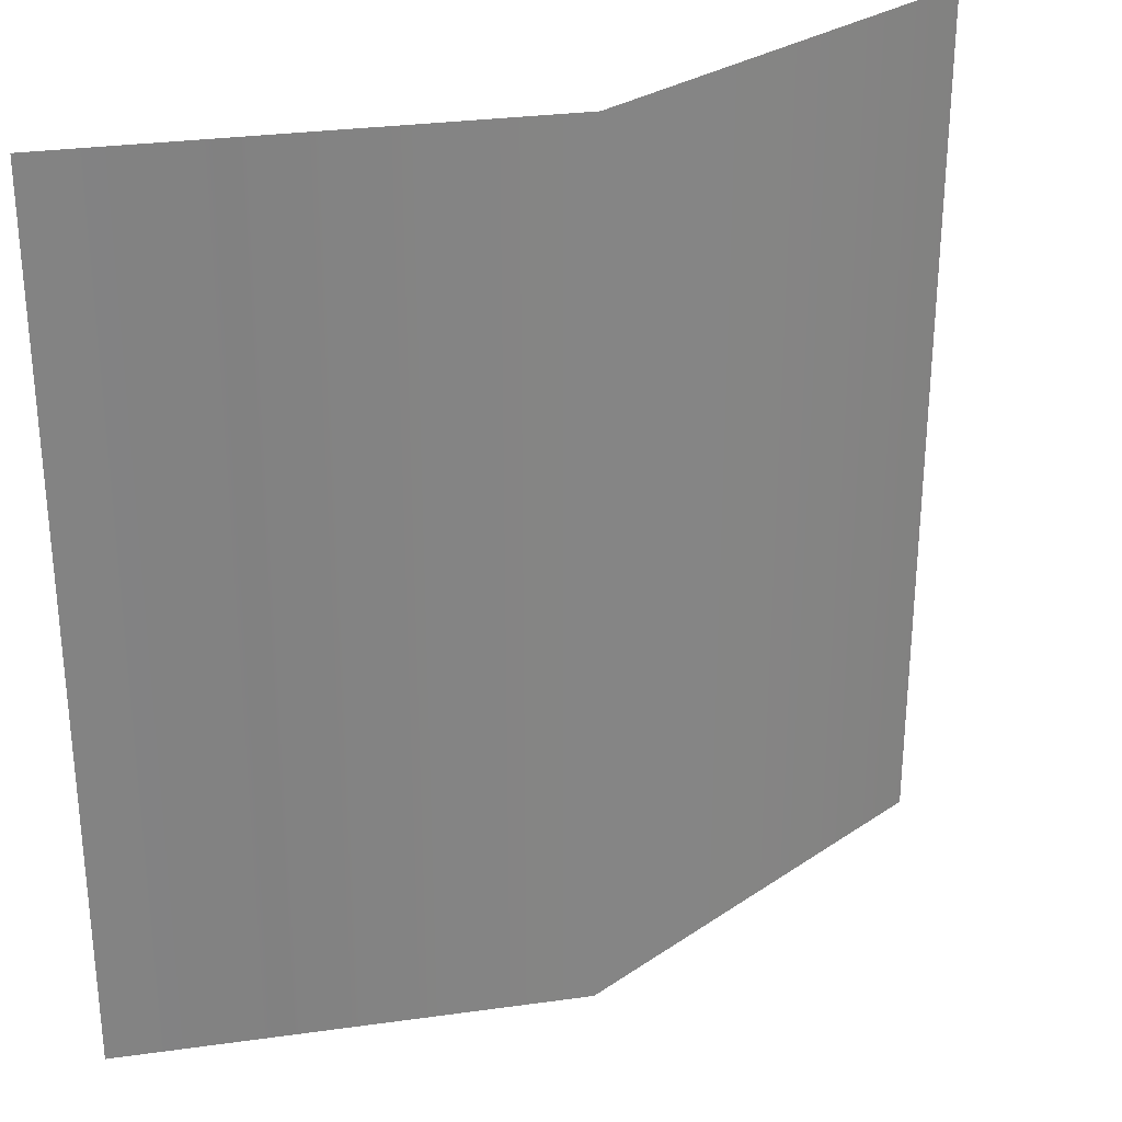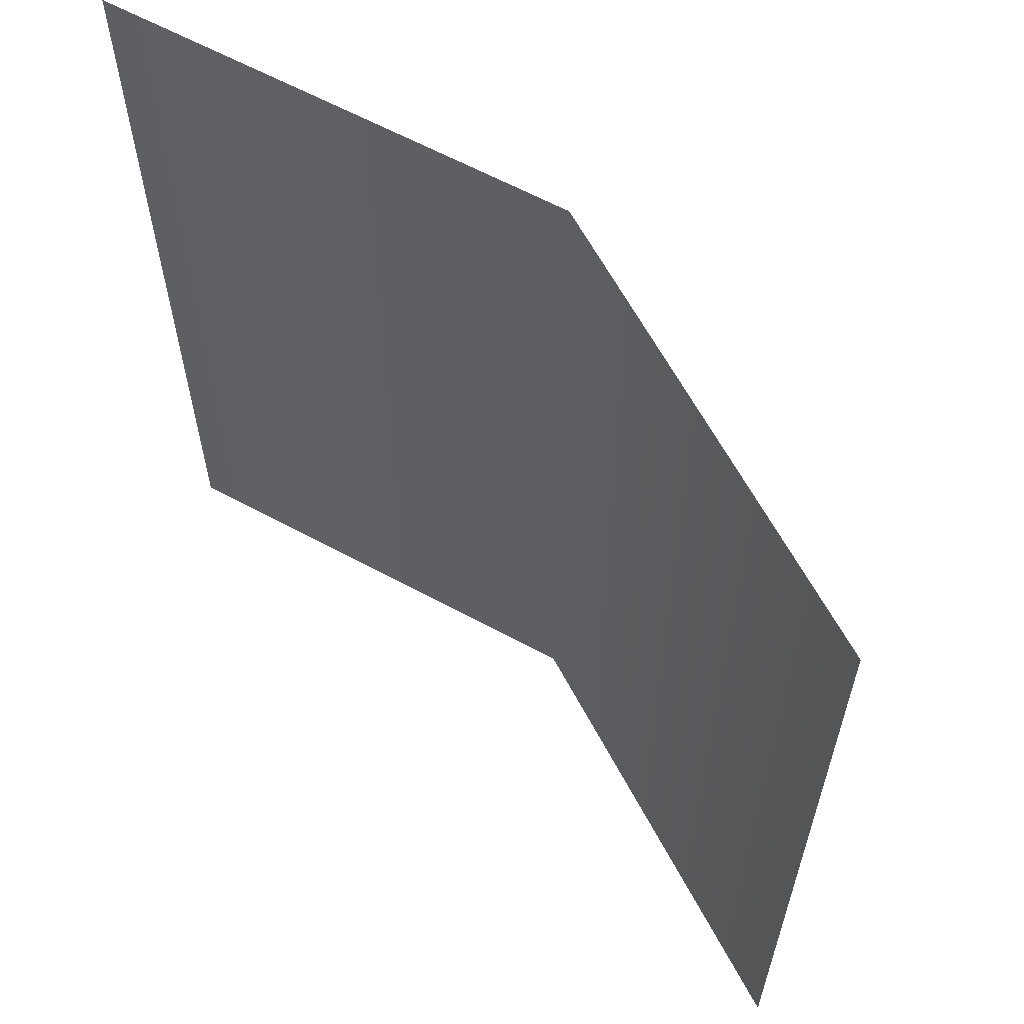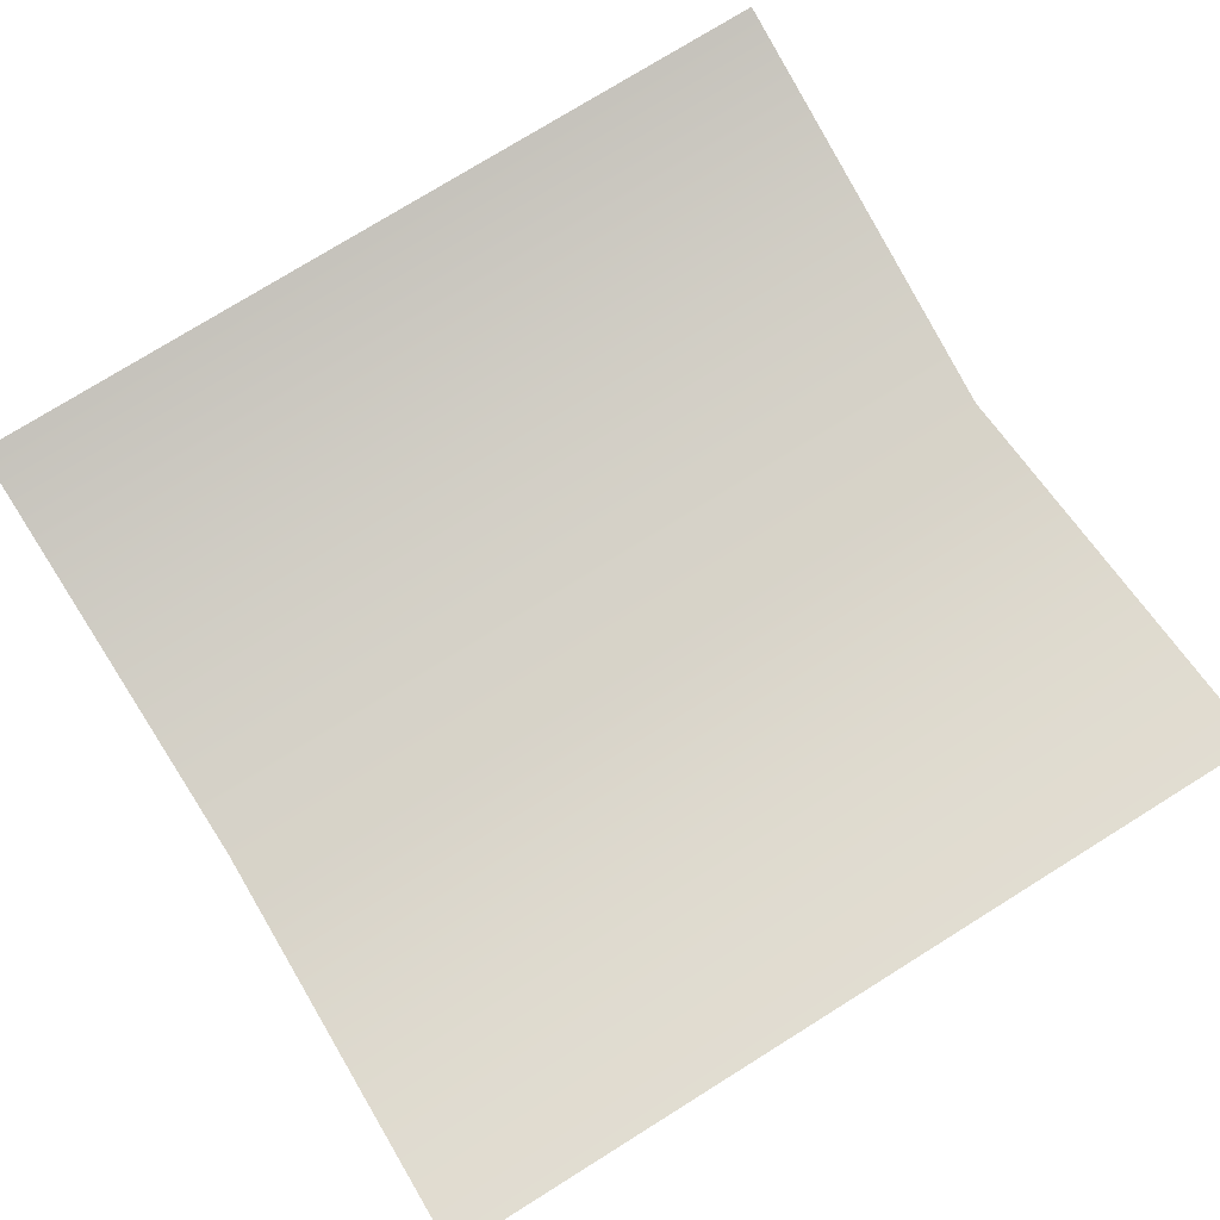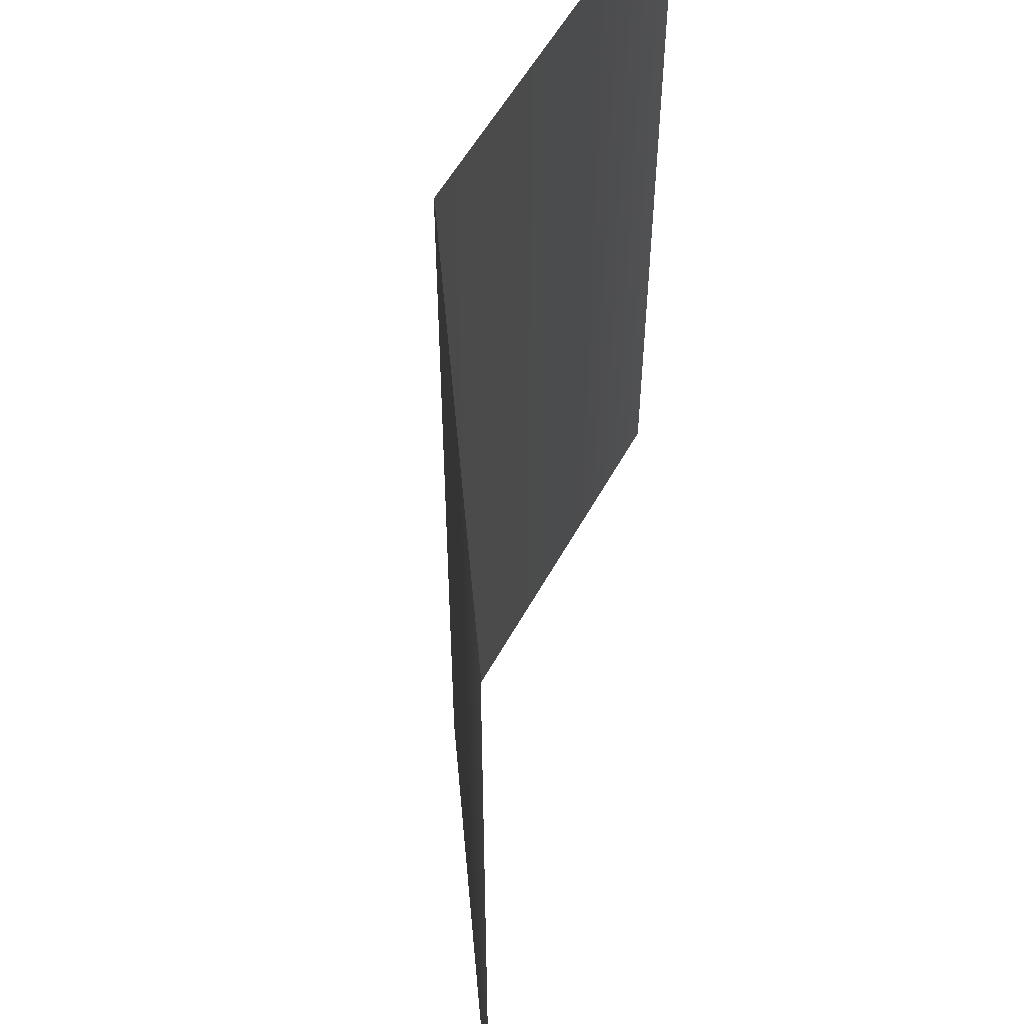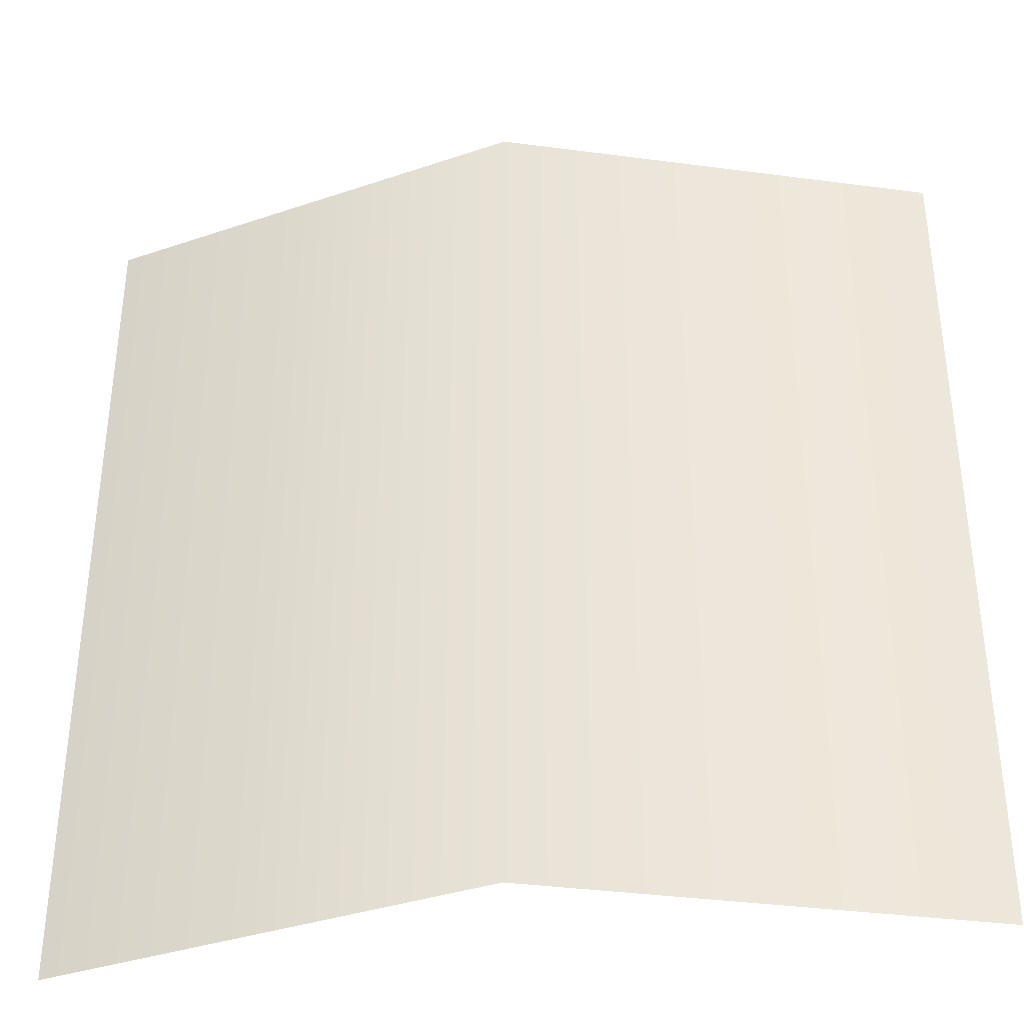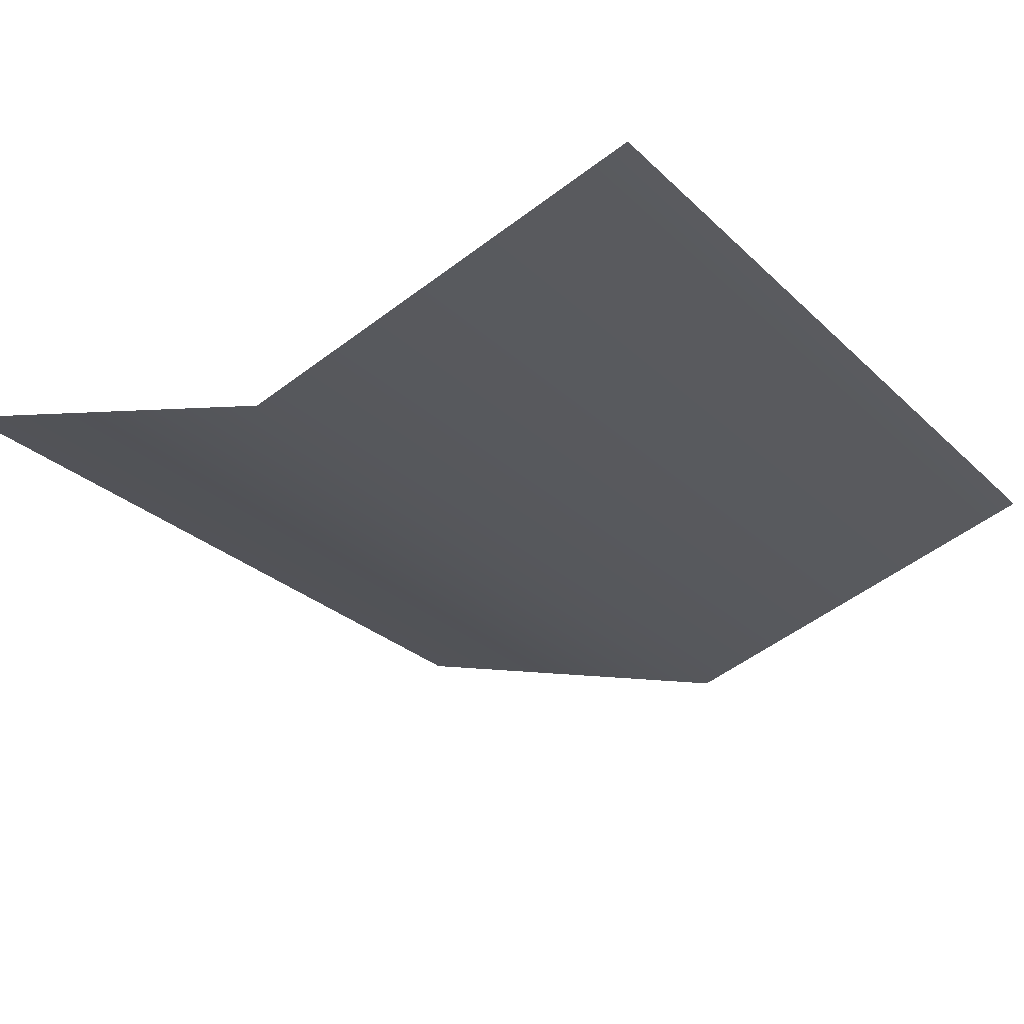
<metadata>
{"format":"obj","ext":"obj","renderer":"f3d","projection":"perspective","resolution":1024,"background":"white","views":[{"elev":29.3,"azim":-28.3,"up":"+Z"},{"elev":61.9,"azim":-134.4,"up":"+Z"},{"elev":77.3,"azim":-121.8,"up":"+Y"},{"elev":55.5,"azim":101.5,"up":"+Z"},{"elev":-36.8,"azim":7.0,"up":"+Z"},{"elev":-27.2,"azim":35.2,"up":"+Y"}]}
</metadata>
<code>
o image1
v -0.1 0.2099 0.1
v -0.1 0.2099 -0.1
v -0.1 0.21 -0.1
v -0.1 0.21 0.1
v 0.1 0.2099 0.1
v 0.1 0.2099 -0.1
v 0.1 0.21 -0.1
v 0.1 0.21 0.1
v 0 0.18 0.1
v 0 0.18 -0.1
v 0 0.1799 -0.1
v 0 0.1799 0.1
g image1_default
f 1 9 4
f 2 10 11
f 3 10 2
f 5 9 12
f 6 10 7
f 8 9 5
f 11 10 6
f 12 9 1
f 1 4 2
f 2 4 3
f 6 8 5
f 7 8 6
g image1_image
f 2 12 1
f 4 10 3
f 5 12 6
f 6 12 11
f 7 10 8
f 8 10 9
f 9 10 4
f 11 12 2

</code>
